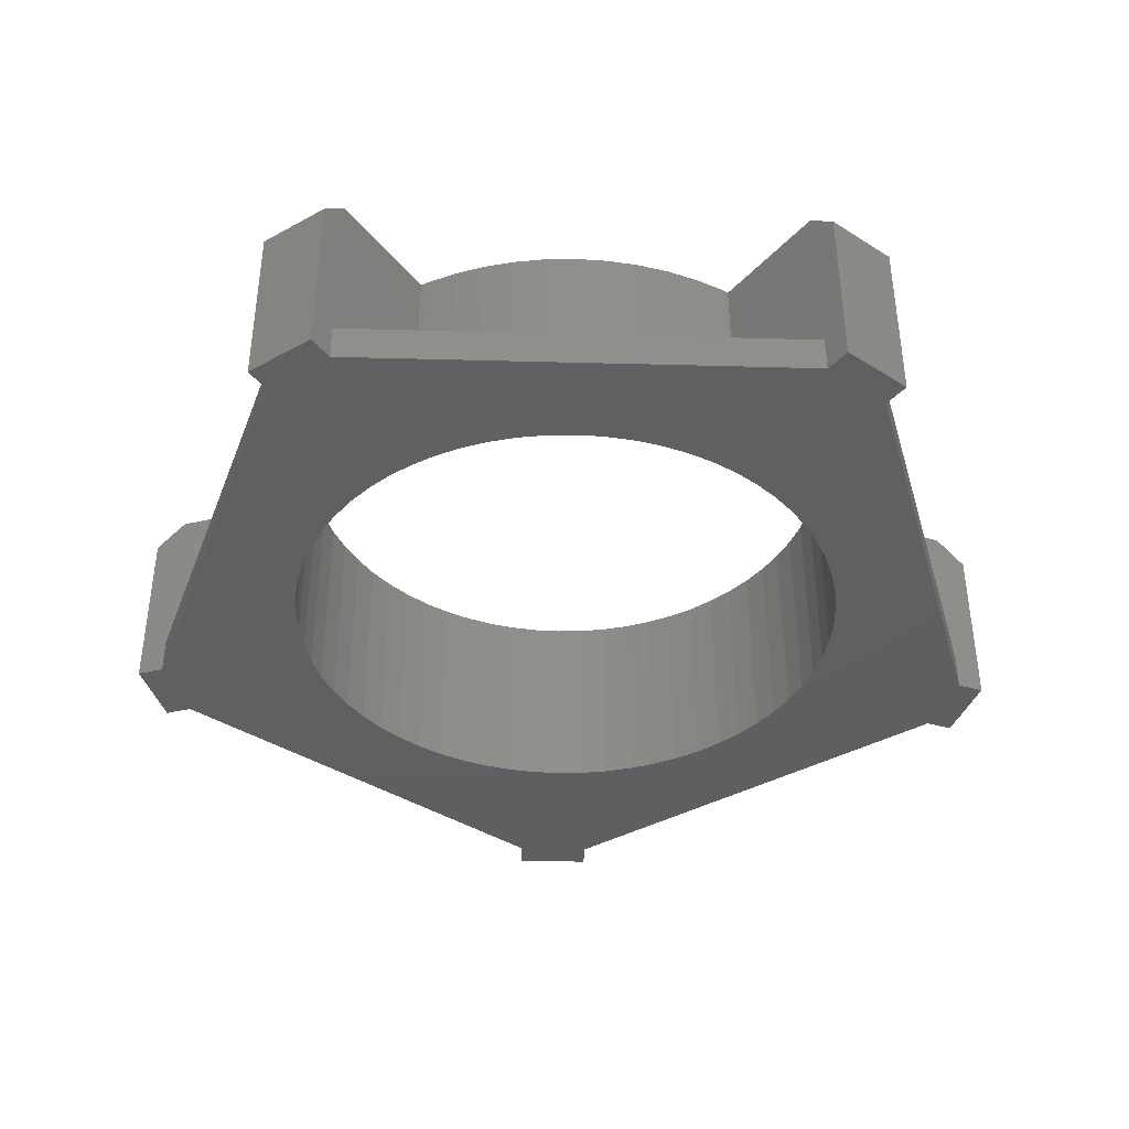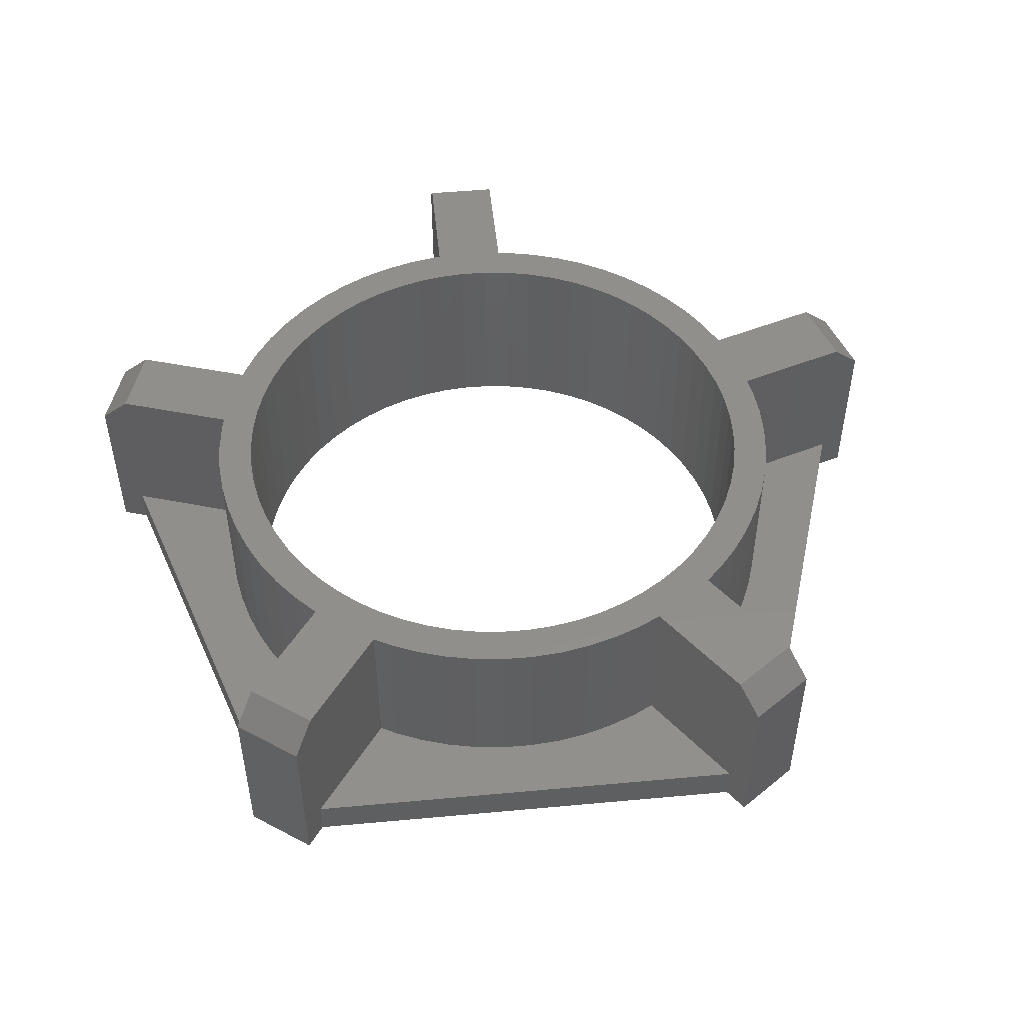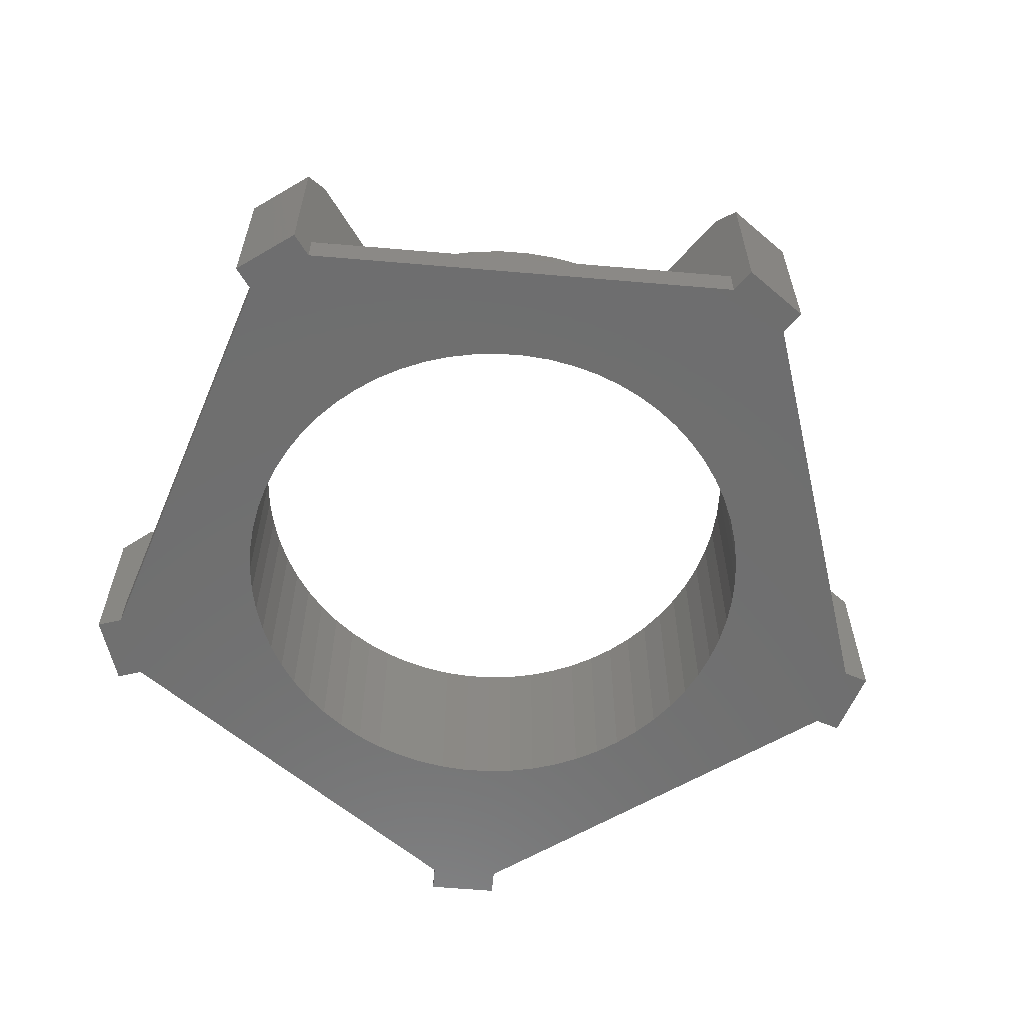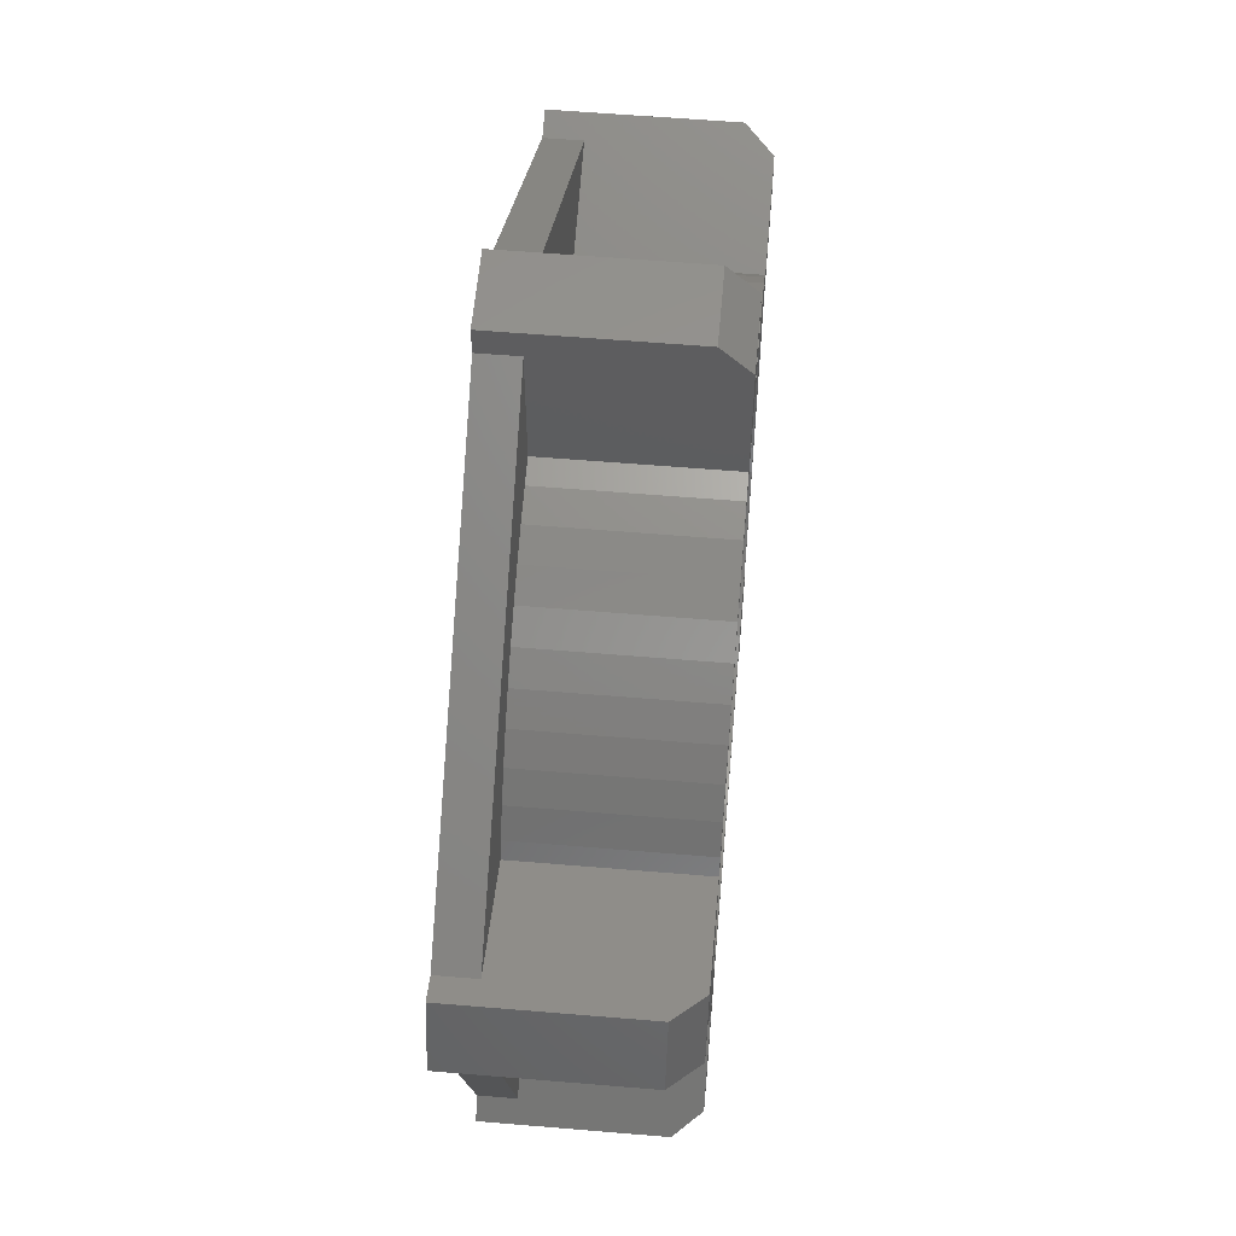
<metadata>
{"format":"stl","ext":"stl","renderer":"f3d","projection":"perspective","resolution":1024,"background":"white","views":[{"elev":-39.9,"azim":-1.9,"up":"+Z"},{"elev":49.8,"azim":138.2,"up":"+Z"},{"elev":-60.7,"azim":139.0,"up":"+Z"},{"elev":57.9,"azim":-85.0,"up":"+Y"}]}
</metadata>
<code>
# stl→obj: 308 verts, 616 faces
v -2 23.55 2
v -2 25 0
v -2 23.55 0
v -2 25 9.5
v -2 23.4 11
v -2 16.87 2
v -2 16.87 11
v -2.936 14.76 0
v -1.475 14.98 0
v -4.369 14.4 0
v -5.759 13.9 0
v -7.095 13.27 0
v -8.361 12.51 0
v -21.78 9.179 0
v -9.548 11.63 0
v -10.64 10.64 0
v -11.63 9.548 0
v -12.51 8.361 0
v -13.27 7.095 0
v -13.9 5.759 0
v -14.4 4.369 0
v -14.76 2.936 0
v -14.98 1.475 0
v -15.05 0 0
v -14.98 -1.475 0
v -14.76 -2.936 0
v -23.01 5.374 0
v -23.16 9.628 0
v -24.39 5.823 0
v 23.01 5.374 0
v 23.16 9.628 0
v 24.39 5.823 0
v 21.78 9.179 0
v 14.4 -4.369 0
v 15.46 -17.87 0
v 14.98 -1.475 0
v 14.76 -2.936 0
v 14.76 2.936 0
v 14.98 1.475 0
v 14.4 4.369 0
v 13.9 5.759 0
v 13.27 7.095 0
v 12.51 8.361 0
v 11.63 9.548 0
v 10.64 10.64 0
v 9.548 11.63 0
v 8.361 12.51 0
v 2 23.55 0
v 7.095 13.27 0
v 5.759 13.9 0
v 4.369 14.4 0
v 2.936 14.76 0
v 1.475 14.98 0
v 0 15.05 0
v 2 25 0
v 15.05 0 0
v 13.9 -5.759 0
v 13.27 -7.095 0
v 13.08 -21.4 0
v 16.31 -19.05 0
v 12.22 -20.23 0
v 12.51 -8.361 0
v 8.361 -12.51 0
v 11.63 -9.548 0
v 10.64 -10.64 0
v 9.548 -11.63 0
v 7.095 -13.27 0
v 5.759 -13.9 0
v 4.369 -14.4 0
v 2.936 -14.76 0
v 1.475 -14.98 0
v 0 -15.05 0
v -12.22 -20.23 0
v -1.475 -14.98 0
v -2.936 -14.76 0
v -4.369 -14.4 0
v -5.759 -13.9 0
v -7.095 -13.27 0
v -8.361 -12.51 0
v -15.46 -17.87 0
v -9.548 -11.63 0
v -10.64 -10.64 0
v -11.63 -9.548 0
v -13.08 -21.4 0
v -12.51 -8.361 0
v -13.27 -7.095 0
v -13.9 -5.759 0
v -14.4 -4.369 0
v -16.31 -19.05 0
v 13.27 7.095 11
v 15.42 7.113 11
v 14.99 8.014 11
v 14.98 1.475 11
v 15.05 0 11
v 14.76 2.936 11
v 14.4 4.369 11
v 14.13 9.445 11
v 13.9 5.759 11
v 12.51 8.361 11
v 13.14 10.78 11
v 11.63 9.548 11
v 12.02 12.02 11
v 10.64 10.64 11
v 10.78 13.14 11
v 9.548 11.63 11
v 9.445 14.13 11
v 8.361 12.51 11
v 8.014 14.99 11
v 7.095 13.27 11
v 6.506 15.71 11
v 5.759 13.9 11
v 4.935 16.27 11
v 4.369 14.4 11
v 3.317 16.67 11
v 2.936 14.76 11
v 2 16.87 11
v 1.475 14.98 11
v 21.64 9.133 11
v 16.67 3.315 11
v 22.87 5.329 11
v 14.98 -1.475 11
v 16.92 -1.666 11
v 14.76 -2.936 11
v 16.67 -3.317 11
v 16.27 -4.935 11
v 14.4 -4.369 11
v 15.71 -6.506 11
v 13.9 -5.759 11
v 14.99 -8.014 11
v 13.27 -7.095 11
v 14.13 -9.445 11
v 12.51 -8.361 11
v 13.14 -10.78 11
v 11.63 -9.548 11
v 12.02 -12.02 11
v 10.64 -10.64 11
v 11.53 -12.47 11
v 17 0 11
v 16.92 1.666 11
v 12.14 -20.11 11
v 15.37 -17.76 11
v 9.548 -11.63 11
v 8.361 -12.51 11
v 8.297 -14.82 11
v 7.095 -13.27 11
v 8.014 -14.99 11
v 6.506 -15.71 11
v 5.759 -13.9 11
v 4.935 -16.27 11
v 4.369 -14.4 11
v 3.317 -16.67 11
v 2.936 -14.76 11
v 1.666 -16.92 11
v 1.475 -14.98 11
v 0 -15.05 11
v 0 -17 11
v -1.475 -14.98 11
v -1.666 -16.92 11
v -2.936 -14.76 11
v -3.317 -16.67 11
v -4.369 -14.4 11
v -4.935 -16.27 11
v -5.759 -13.9 11
v -6.506 -15.71 11
v -7.095 -13.27 11
v -8.014 -14.99 11
v -8.297 -14.82 11
v -8.361 -12.51 11
v -11.53 -12.47 11
v -9.548 -11.63 11
v -10.64 -10.64 11
v -12.14 -20.11 11
v -15.37 -17.76 11
v -17 0 11
v -15.05 0 11
v -16.92 1.666 11
v -16.92 -1.666 11
v -16.67 -3.317 11
v -12.02 -12.02 11
v -11.63 -9.548 11
v -13.14 -10.78 11
v -12.51 -8.361 11
v -14.13 -9.445 11
v -13.27 -7.095 11
v -14.99 -8.014 11
v -13.9 -5.759 11
v -15.71 -6.506 11
v -14.4 -4.369 11
v -16.27 -4.935 11
v -14.76 -2.936 11
v -14.98 -1.475 11
v -14.98 1.475 11
v -16.67 3.315 11
v -21.64 9.133 11
v -15.42 7.113 11
v -22.87 5.329 11
v 2 23.4 11
v 0 15.05 11
v -1.475 14.98 11
v -2.936 14.76 11
v -3.317 16.67 11
v -4.369 14.4 11
v -4.935 16.27 11
v -5.759 13.9 11
v -6.506 15.71 11
v -7.095 13.27 11
v -8.014 14.99 11
v -8.361 12.51 11
v -9.445 14.13 11
v -9.548 11.63 11
v -10.78 13.14 11
v -10.64 10.64 11
v -12.02 12.02 11
v -11.63 9.548 11
v -13.14 10.78 11
v -12.51 8.361 11
v -14.13 9.445 11
v -13.27 7.095 11
v -14.99 8.014 11
v -13.9 5.759 11
v -14.4 4.369 11
v -14.76 2.936 11
v 2 25 9.5
v 2 23.55 2
v 2 16.87 2
v -15.42 7.113 9.988
v -23.16 9.628 9.5
v -16.67 3.315 7.936
v -24.39 5.823 9.5
v -23.01 5.374 2
v -16.67 3.315 2
v -21.78 9.179 2
v -15.42 7.113 2
v -15.46 -17.87 2
v -11.53 -12.47 7.927
v -11.53 -12.47 2
v -16.31 -19.05 9.5
v -13.08 -21.4 9.5
v -8.297 -14.82 9.988
v -12.22 -20.23 2
v -8.297 -14.82 2
v 8.297 -14.82 9.988
v 13.08 -21.4 9.5
v 16.31 -19.05 9.5
v 15.46 -17.87 2
v 11.53 -12.47 7.927
v 11.53 -12.47 2
v 12.22 -20.23 2
v 8.297 -14.82 2
v 23.01 5.374 2
v 16.67 3.315 7.936
v 16.67 3.315 2
v 21.78 9.179 2
v 23.16 9.628 9.5
v 15.42 7.113 9.988
v 15.42 7.113 2
v 24.39 5.823 9.5
v 12.02 12.02 2
v 10.78 13.14 2
v 17 0 2
v 16.92 -1.666 2
v -4.935 16.27 2
v -6.506 15.71 2
v -14.99 8.014 2
v -8.014 -14.99 2
v -6.506 -15.71 2
v 14.99 8.014 2
v 14.13 9.445 2
v 8.014 14.99 2
v 6.506 15.71 2
v 3.317 16.67 2
v -16.92 1.666 2
v -13.14 10.78 2
v -12.02 12.02 2
v -3.317 16.67 2
v -3.317 -16.67 2
v -1.666 -16.92 2
v -12.02 -12.02 2
v -16.67 -3.317 2
v -16.92 -1.666 2
v -13.14 -10.78 2
v 16.92 1.666 2
v 13.14 10.78 2
v 9.445 14.13 2
v 4.935 16.27 2
v -17 0 2
v -14.13 9.445 2
v -8.014 14.99 2
v -9.445 14.13 2
v -10.78 13.14 2
v 0 -17 2
v 1.666 -16.92 2
v 13.14 -10.78 2
v 12.02 -12.02 2
v 15.71 -6.506 2
v 14.99 -8.014 2
v 3.317 -16.67 2
v 4.935 -16.27 2
v 6.506 -15.71 2
v 8.014 -14.99 2
v -4.935 -16.27 2
v -16.27 -4.935 2
v -14.13 -9.445 2
v -14.99 -8.014 2
v -15.71 -6.506 2
v 16.67 -3.317 2
v 14.13 -9.445 2
v 16.27 -4.935 2
f 1 2 3
f 2 1 4
f 1 5 4
f 6 5 1
f 5 6 7
f 8 3 9
f 10 3 8
f 11 3 10
f 12 3 11
f 13 3 12
f 14 13 15
f 14 15 16
f 14 16 17
f 14 17 18
f 13 14 3
f 19 14 18
f 20 14 19
f 21 14 20
f 22 14 21
f 23 14 22
f 24 14 23
f 25 14 24
f 26 27 14
f 27 28 14
f 28 27 29
f 30 31 32
f 30 33 31
f 34 30 35
f 36 30 37
f 38 30 39
f 40 30 38
f 30 40 33
f 41 33 40
f 42 33 41
f 43 33 42
f 44 33 43
f 45 33 44
f 46 33 45
f 47 33 46
f 48 47 49
f 48 49 50
f 48 50 51
f 47 48 33
f 52 48 51
f 53 48 52
f 54 48 53
f 48 54 3
f 3 54 9
f 48 3 55
f 55 3 2
f 39 30 56
f 56 30 36
f 30 34 37
f 35 57 34
f 35 58 57
f 59 35 60
f 61 35 59
f 35 62 58
f 63 35 61
f 35 64 62
f 35 65 64
f 35 66 65
f 35 63 66
f 61 67 63
f 61 68 67
f 61 69 68
f 61 70 69
f 61 71 70
f 61 72 71
f 73 72 61
f 72 73 74
f 74 73 75
f 75 73 76
f 73 77 76
f 73 78 77
f 73 79 78
f 80 79 73
f 79 80 81
f 81 80 82
f 82 80 83
f 80 73 84
f 83 80 85
f 85 80 86
f 86 80 87
f 87 80 88
f 27 88 80
f 26 14 25
f 88 27 26
f 80 84 89
f 90 91 92
f 91 93 94
f 91 95 93
f 91 96 95
f 90 92 97
f 91 98 96
f 91 90 98
f 99 97 100
f 97 99 90
f 101 100 102
f 100 101 99
f 103 102 104
f 102 103 101
f 104 105 103
f 106 105 104
f 106 107 105
f 108 107 106
f 108 109 107
f 110 109 108
f 110 111 109
f 112 111 110
f 112 113 111
f 114 113 112
f 114 115 113
f 116 115 114
f 115 116 117
f 118 119 120
f 121 122 94
f 123 124 121
f 91 119 118
f 94 119 91
f 122 121 124
f 124 123 125
f 126 125 123
f 125 126 127
f 128 127 126
f 127 128 129
f 130 129 128
f 129 130 131
f 132 131 130
f 131 132 133
f 134 133 132
f 133 134 135
f 136 135 134
f 135 136 137
f 94 138 139
f 94 139 119
f 138 94 122
f 137 140 141
f 142 137 136
f 143 137 142
f 137 143 144
f 137 144 140
f 145 144 143
f 144 145 146
f 145 147 146
f 148 147 145
f 148 149 147
f 150 149 148
f 150 151 149
f 152 151 150
f 152 153 151
f 154 153 152
f 155 153 154
f 155 156 153
f 157 156 155
f 157 158 156
f 159 158 157
f 159 160 158
f 161 160 159
f 161 162 160
f 163 162 161
f 163 164 162
f 165 164 163
f 165 166 164
f 165 167 166
f 168 167 165
f 169 168 170
f 169 170 171
f 168 169 167
f 169 172 167
f 172 169 173
f 174 175 176
f 175 177 178
f 175 174 177
f 179 171 180
f 171 179 169
f 181 180 182
f 180 181 179
f 183 182 184
f 185 184 186
f 182 183 181
f 187 186 188
f 189 188 190
f 178 190 191
f 184 185 183
f 178 191 175
f 176 192 193
f 186 187 185
f 188 189 187
f 190 178 189
f 192 176 175
f 194 193 195
f 193 194 196
f 7 116 197
f 198 116 7
f 116 198 117
f 7 197 5
f 198 7 199
f 7 200 199
f 201 200 7
f 201 202 200
f 203 202 201
f 203 204 202
f 205 204 203
f 205 206 204
f 207 206 205
f 207 208 206
f 209 208 207
f 209 210 208
f 211 210 209
f 210 211 212
f 213 212 211
f 212 213 214
f 215 214 213
f 214 215 216
f 217 216 215
f 216 217 218
f 219 218 217
f 195 218 219
f 218 195 220
f 220 195 221
f 193 221 195
f 221 193 222
f 222 193 192
f 4 197 223
f 197 4 5
f 223 224 55
f 197 224 223
f 225 197 116
f 197 225 224
f 55 224 48
f 55 4 223
f 4 55 2
f 226 194 195
f 194 226 227
f 193 196 228
f 229 29 196
f 196 230 228
f 29 230 196
f 230 29 27
f 228 230 231
f 232 226 233
f 226 232 227
f 28 232 14
f 232 28 227
f 227 196 194
f 196 227 229
f 29 227 28
f 227 29 229
f 80 89 234
f 234 235 236
f 235 234 173
f 173 234 89
f 173 89 237
f 173 238 172
f 238 173 237
f 235 173 169
f 239 240 241
f 238 240 239
f 84 240 238
f 240 84 73
f 89 238 237
f 238 89 84
f 172 239 167
f 239 172 238
f 242 140 144
f 140 242 243
f 60 141 244
f 141 243 244
f 243 141 140
f 245 246 141
f 246 245 247
f 245 60 35
f 60 245 141
f 141 246 137
f 61 59 248
f 248 242 249
f 248 243 242
f 243 248 59
f 59 244 243
f 244 59 60
f 250 251 252
f 251 250 120
f 250 32 120
f 32 250 30
f 31 253 254
f 253 31 33
f 253 255 254
f 255 253 256
f 257 120 32
f 119 251 120
f 118 255 91
f 255 118 254
f 254 120 257
f 120 254 118
f 257 31 254
f 31 257 32
f 258 104 102
f 104 258 259
f 122 260 138
f 260 122 261
f 262 205 203
f 205 262 263
f 226 264 233
f 264 226 219
f 219 226 195
f 265 164 166
f 164 265 266
f 92 255 267
f 255 92 91
f 267 255 256
f 92 268 97
f 268 92 267
f 269 110 108
f 110 269 270
f 271 116 114
f 116 271 225
f 272 228 231
f 176 228 272
f 228 176 193
f 273 213 274
f 213 273 215
f 6 201 7
f 201 6 275
f 276 158 160
f 158 276 277
f 179 235 169
f 278 235 179
f 235 278 236
f 279 177 280
f 177 279 178
f 278 181 281
f 181 278 179
f 119 139 251
f 282 251 139
f 251 282 252
f 97 283 100
f 283 97 268
f 100 258 102
f 258 100 283
f 259 106 104
f 106 259 284
f 284 108 106
f 108 284 269
f 270 112 110
f 112 270 285
f 285 114 112
f 114 285 271
f 286 176 272
f 176 286 174
f 264 217 287
f 217 264 219
f 287 215 273
f 215 287 217
f 275 203 201
f 203 275 262
f 288 209 207
f 209 288 289
f 289 211 209
f 211 289 290
f 263 207 205
f 207 263 288
f 290 213 211
f 213 290 274
f 138 282 139
f 282 138 260
f 291 153 156
f 153 291 292
f 135 293 133
f 293 135 294
f 129 295 127
f 295 129 296
f 292 151 153
f 151 292 297
f 297 149 151
f 149 297 298
f 246 135 137
f 294 246 247
f 246 294 135
f 299 146 147
f 146 299 300
f 277 156 158
f 156 277 291
f 266 162 164
f 162 266 301
f 239 166 167
f 265 239 241
f 239 265 166
f 302 178 279
f 178 302 189
f 280 174 286
f 174 280 177
f 281 183 303
f 183 281 181
f 303 185 304
f 185 303 183
f 304 187 305
f 187 304 185
f 124 261 122
f 261 124 306
f 131 296 129
f 296 131 307
f 298 147 149
f 147 298 299
f 146 242 144
f 300 242 146
f 242 300 249
f 301 160 162
f 160 301 276
f 305 189 302
f 189 305 187
f 127 308 125
f 308 127 295
f 125 306 124
f 306 125 308
f 133 307 131
f 307 133 293
f 33 224 253
f 224 33 48
f 3 232 1
f 232 3 14
f 80 230 27
f 230 80 234
f 272 230 286
f 230 272 231
f 278 234 236
f 281 234 278
f 303 234 281
f 304 234 303
f 305 234 304
f 302 234 305
f 230 302 279
f 230 279 280
f 302 230 234
f 230 280 286
f 1 275 6
f 1 262 275
f 1 263 262
f 1 288 263
f 1 289 288
f 232 289 1
f 289 232 290
f 290 232 274
f 264 232 233
f 287 232 264
f 273 232 287
f 274 232 273
f 300 248 249
f 299 248 300
f 298 248 299
f 297 248 298
f 292 248 297
f 291 248 292
f 240 291 277
f 240 277 276
f 291 240 248
f 301 240 276
f 266 240 301
f 265 240 266
f 240 265 241
f 253 267 256
f 253 268 267
f 253 283 268
f 253 258 283
f 253 259 258
f 253 284 259
f 224 284 253
f 284 224 269
f 269 224 270
f 224 285 270
f 224 271 285
f 271 224 225
f 250 282 260
f 282 250 252
f 261 250 260
f 306 250 261
f 308 250 306
f 245 308 295
f 308 245 250
f 296 245 295
f 307 245 296
f 293 245 307
f 294 245 293
f 245 294 247
f 245 30 250
f 30 245 35
f 73 248 240
f 248 73 61
f 42 99 43
f 99 42 90
f 51 111 113
f 111 51 50
f 12 204 206
f 204 12 11
f 221 20 220
f 20 221 21
f 36 94 56
f 94 36 121
f 54 117 198
f 117 54 53
f 49 107 109
f 107 49 47
f 175 23 192
f 23 175 24
f 216 17 214
f 17 216 18
f 10 200 202
f 200 10 8
f 63 145 143
f 145 63 67
f 39 95 38
f 95 39 93
f 43 101 44
f 101 43 99
f 46 103 105
f 103 46 45
f 9 198 199
f 198 9 54
f 52 113 115
f 113 52 51
f 53 115 117
f 115 53 52
f 50 109 111
f 109 50 49
f 47 105 107
f 105 47 46
f 222 21 221
f 21 222 22
f 192 22 222
f 22 192 23
f 220 19 218
f 19 220 20
f 218 18 216
f 18 218 19
f 11 202 204
f 202 11 10
f 8 199 200
f 199 8 9
f 15 208 210
f 208 15 13
f 16 210 212
f 210 16 15
f 13 206 208
f 206 13 12
f 214 16 212
f 16 214 17
f 56 93 39
f 93 56 94
f 34 123 37
f 123 34 126
f 62 130 58
f 130 62 132
f 79 170 168
f 170 79 81
f 41 90 42
f 90 41 98
f 40 98 41
f 98 40 96
f 38 96 40
f 96 38 95
f 44 103 45
f 103 44 101
f 37 121 36
f 121 37 123
f 64 132 62
f 132 64 134
f 58 128 57
f 128 58 130
f 72 157 155
f 157 72 74
f 191 24 175
f 24 191 25
f 186 88 188
f 88 186 87
f 70 154 152
f 154 70 71
f 67 148 145
f 148 67 68
f 68 150 148
f 150 68 69
f 57 126 34
f 126 57 128
f 77 165 163
f 165 77 78
f 71 155 154
f 155 71 72
f 182 86 184
f 86 182 85
f 188 26 190
f 26 188 88
f 190 25 191
f 25 190 26
f 184 87 186
f 87 184 86
f 69 152 150
f 152 69 70
f 66 143 142
f 143 66 63
f 65 134 64
f 134 65 136
f 65 142 136
f 142 65 66
f 78 168 165
f 168 78 79
f 75 161 159
f 161 75 76
f 74 159 157
f 159 74 75
f 180 85 182
f 85 180 83
f 81 171 170
f 171 81 82
f 171 83 180
f 83 171 82
f 76 163 161
f 163 76 77

</code>
